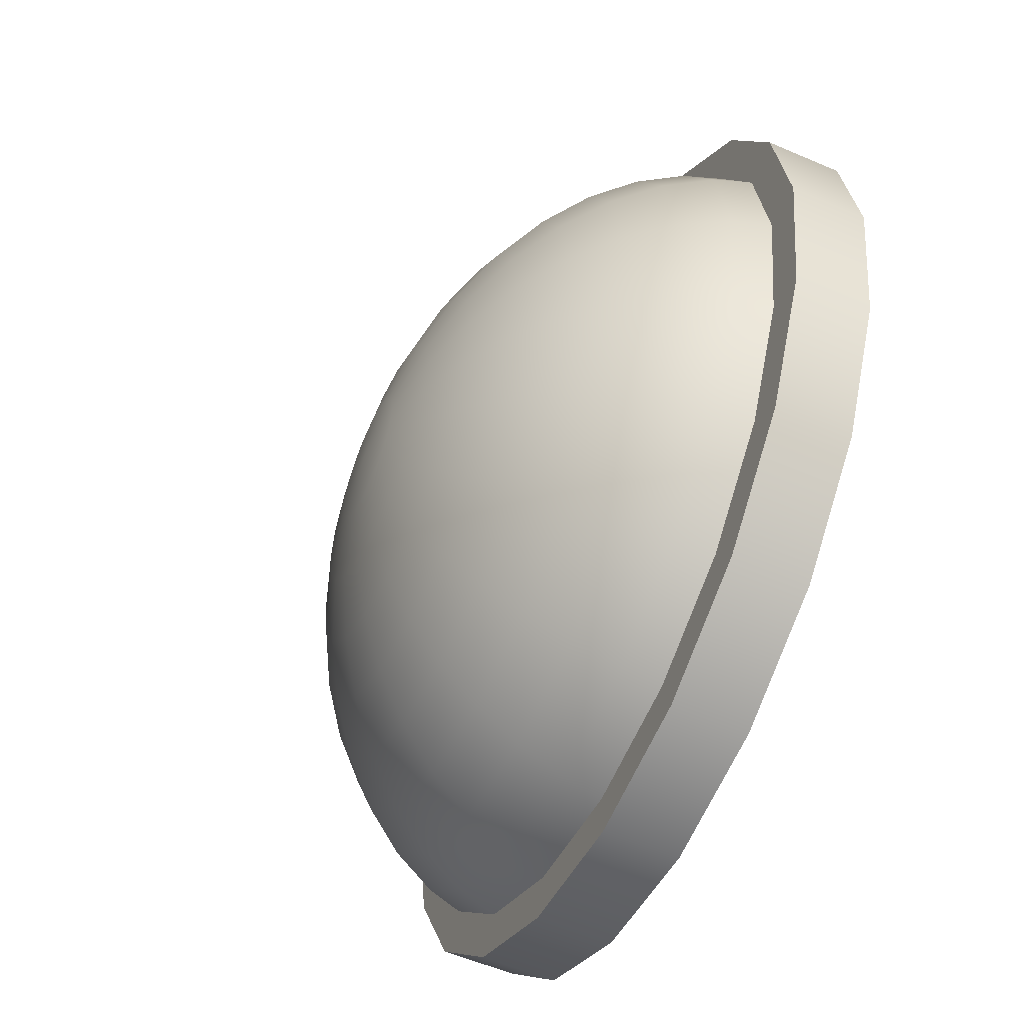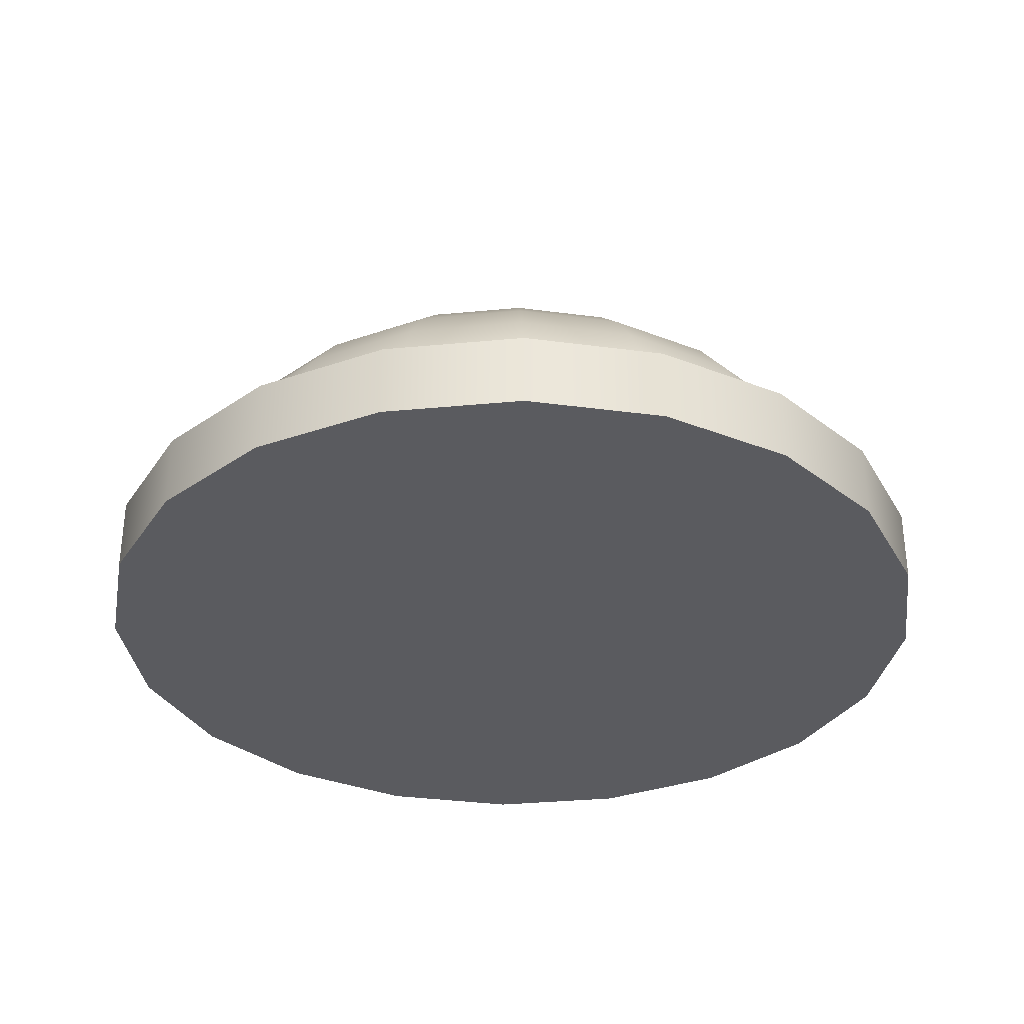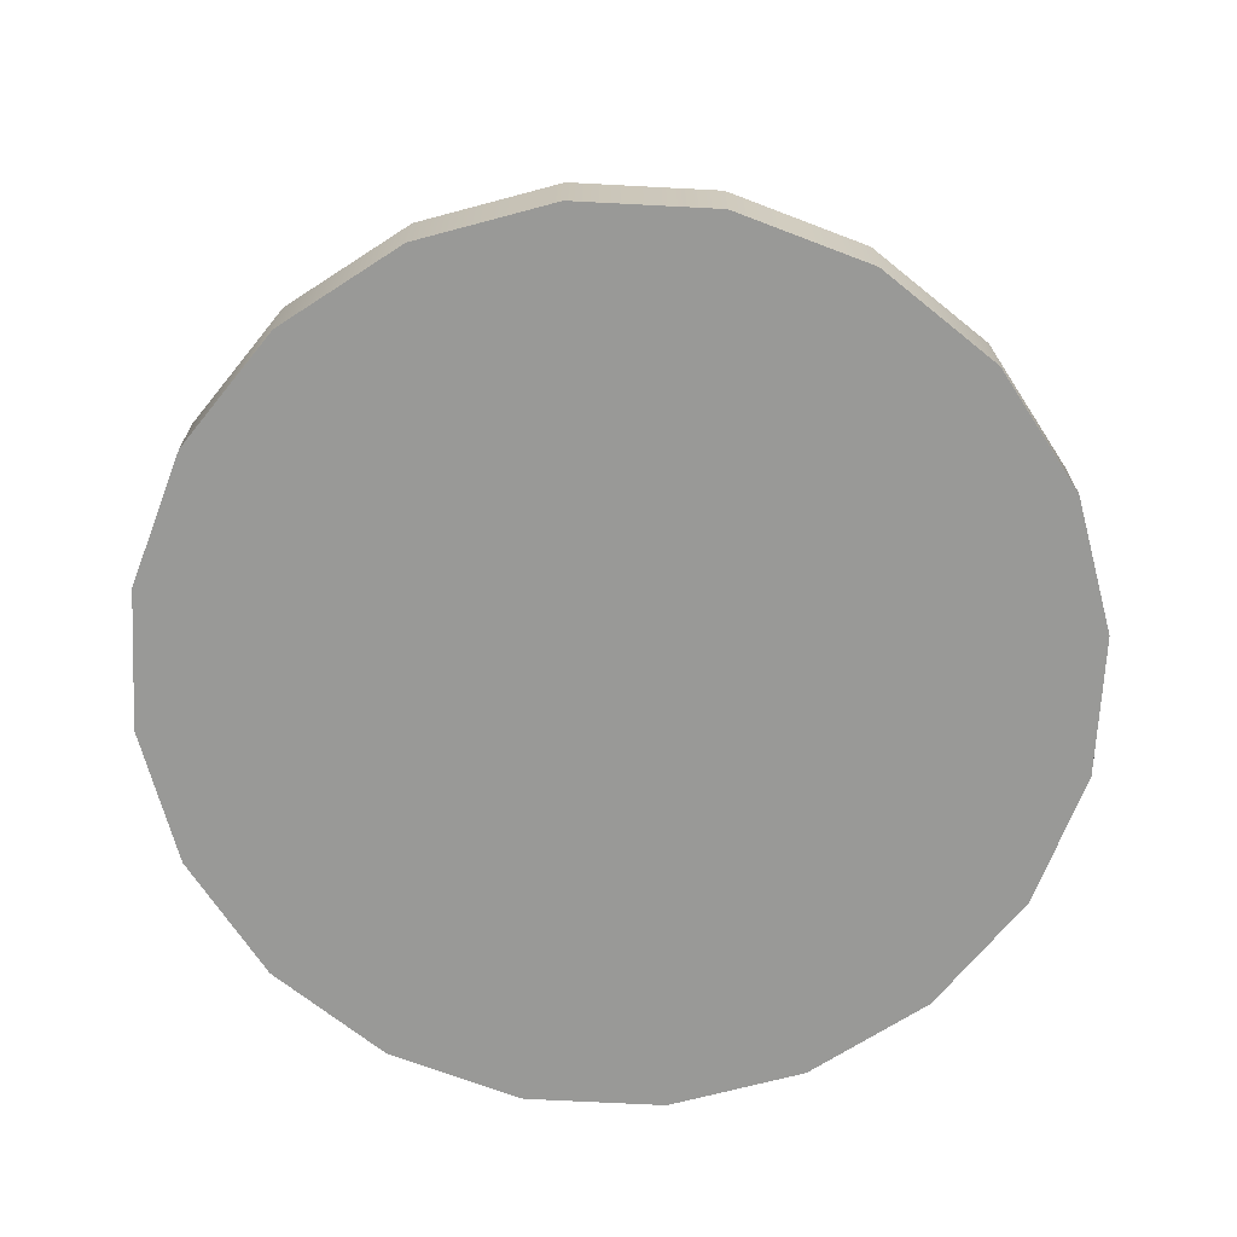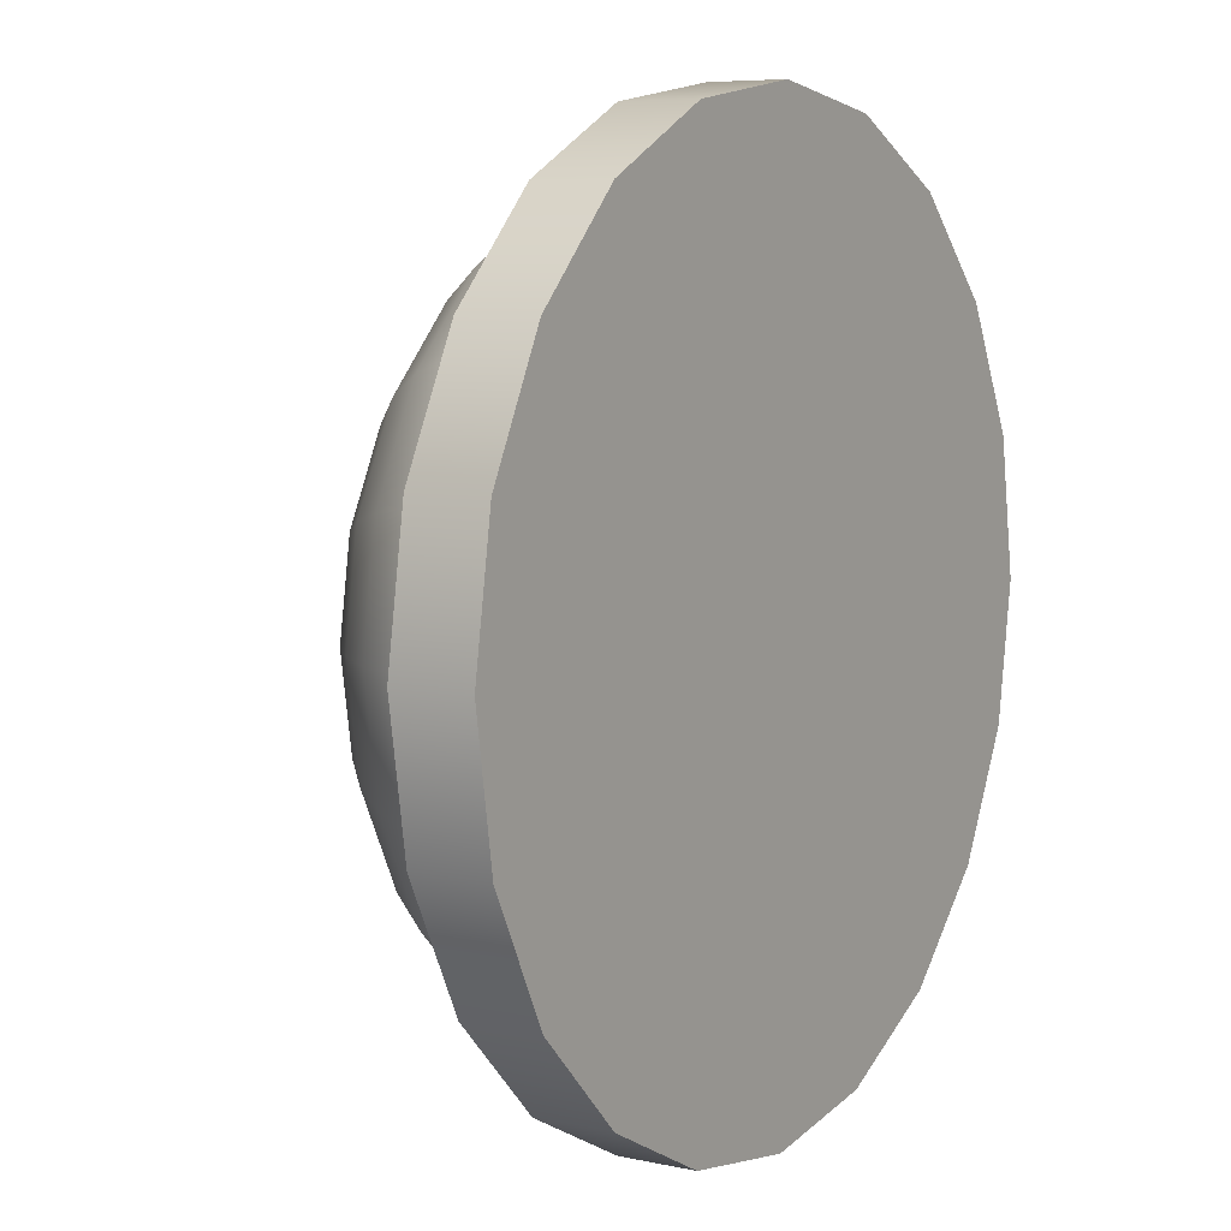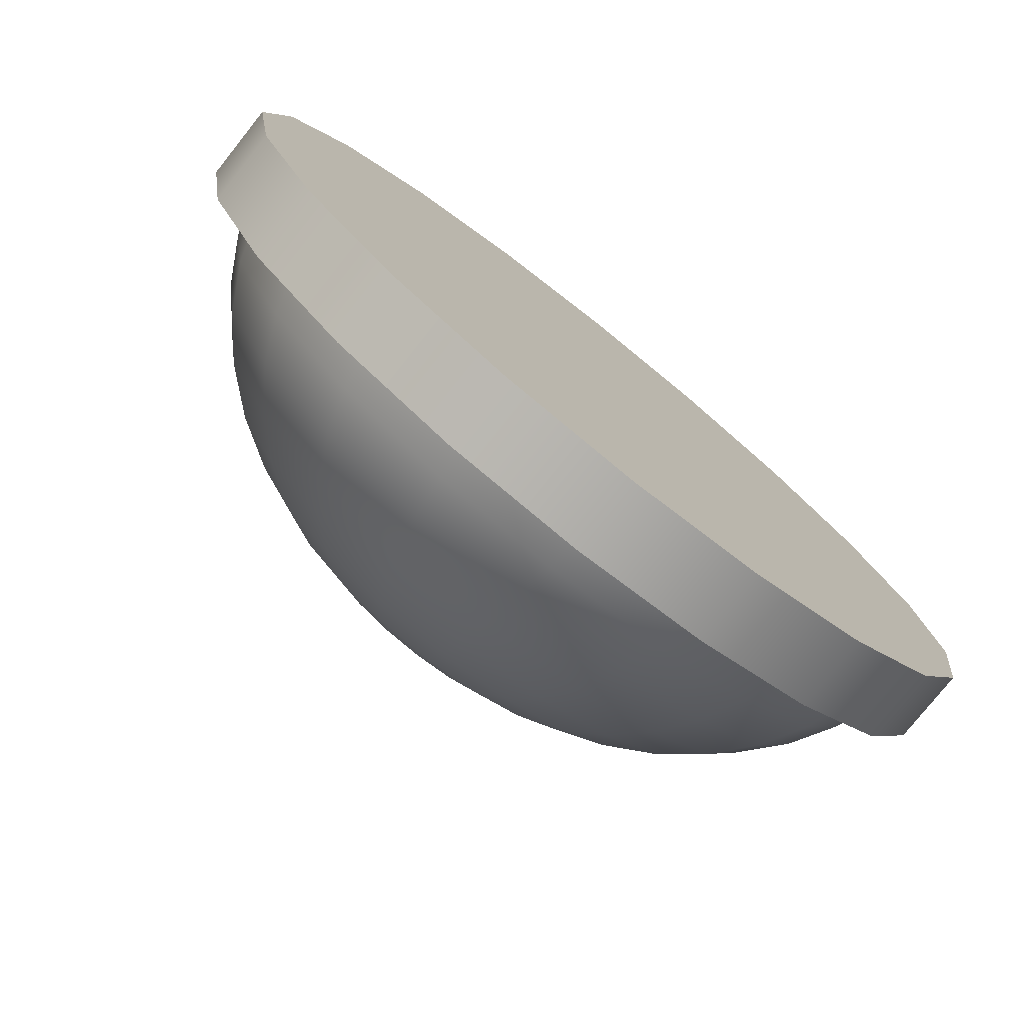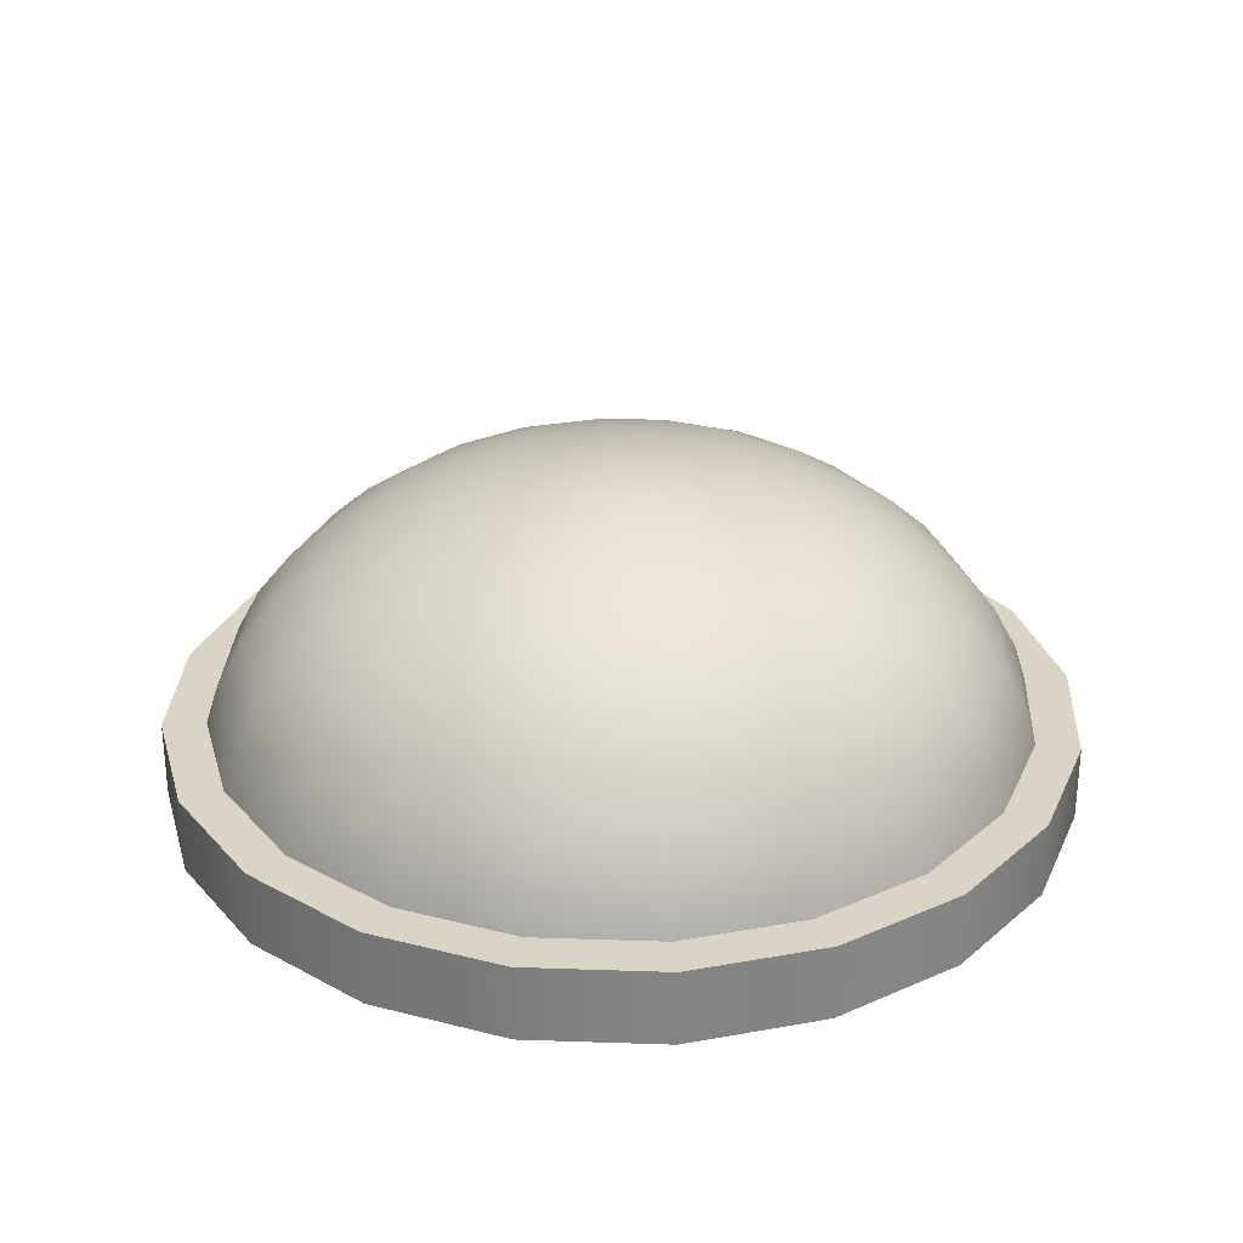
<metadata>
{"format":"obj","ext":"obj","renderer":"f3d","projection":"perspective","resolution":1024,"background":"white","views":[{"elev":-55.5,"azim":-114.4,"up":"+Z"},{"elev":-33.1,"azim":-109.5,"up":"+Y"},{"elev":-68.8,"azim":78.0,"up":"+Y"},{"elev":6.9,"azim":-57.9,"up":"+Z"},{"elev":-77.1,"azim":-38.5,"up":"+Z"},{"elev":28.9,"azim":-42.1,"up":"+Y"}]}
</metadata>
<code>
g default
v 3.297 0.07937 -1.071
v 2.804 0.07937 -2.038
v 2.038 0.07937 -2.804
v 1.071 0.07937 -3.297
v 0 0.07937 -3.466
v -1.071 0.07937 -3.297
v -2.038 0.07937 -2.804
v -2.804 0.07937 -2.038
v -3.297 0.07937 -1.071
v -3.466 0.07937 0
v -3.297 0.07937 1.071
v -2.804 0.07937 2.038
v -2.038 0.07937 2.804
v -1.071 0.07937 3.297
v -0 0.07937 3.466
v 1.071 0.07937 3.297
v 2.037 0.07937 2.804
v 2.804 0.07937 2.038
v 3.297 0.07937 1.071
v 3.466 0.07937 0
v 3.297 0.6671 -1.071
v 2.804 0.6671 -2.038
v 2.038 0.6671 -2.804
v 1.071 0.6671 -3.297
v 0 0.6671 -3.466
v -1.071 0.6671 -3.297
v -2.038 0.6671 -2.804
v -2.804 0.6671 -2.038
v -3.297 0.6671 -1.071
v -3.466 0.6671 0
v -3.297 0.6671 1.071
v -2.804 0.6671 2.038
v -2.038 0.6671 2.804
v -1.071 0.6671 3.297
v -0 0.6671 3.466
v 1.071 0.6671 3.297
v 2.037 0.6671 2.804
v 2.804 0.6671 2.038
v 3.297 0.6671 1.071
v 3.466 0.6671 0
v 0 0.07937 0
v 0 0.6671 0
g rim
f 1 2 22 21
f 2 3 23 22
f 3 4 24 23
f 4 5 25 24
f 5 6 26 25
f 6 7 27 26
f 7 8 28 27
f 8 9 29 28
f 9 10 30 29
f 10 11 31 30
f 11 12 32 31
f 12 13 33 32
f 13 14 34 33
f 14 15 35 34
f 15 16 36 35
f 16 17 37 36
f 17 18 38 37
f 18 19 39 38
f 19 20 40 39
f 20 1 21 40
f 2 1 41
f 3 2 41
f 4 3 41
f 5 4 41
f 6 5 41
f 7 6 41
f 8 7 41
f 9 8 41
f 10 9 41
f 11 10 41
f 12 11 41
f 13 12 41
f 14 13 41
f 15 14 41
f 16 15 41
f 17 16 41
f 18 17 41
f 19 18 41
f 20 19 41
f 1 20 41
f 21 22 42
f 22 23 42
f 23 24 42
f 24 25 42
f 25 26 42
f 26 27 42
f 27 28 42
f 28 29 42
f 29 30 42
f 30 31 42
f 31 32 42
f 32 33 42
f 33 34 42
f 34 35 42
f 35 36 42
f 36 37 42
f 37 38 42
f 38 39 42
f 39 40 42
f 40 21 42
g default
v 0.7996 1.625 -2.461
v 0 1.625 -2.588
v 0 1.915 -2.262
v 0.6989 1.915 -2.151
v -2.588 1.625 0
v -2.461 1.625 0.7996
v -2.151 1.915 0.6989
v -2.262 1.915 0
v -0.6989 1.915 -2.151
v -0.5809 2.163 -1.788
v 0 2.163 -1.88
v -2.151 1.915 -0.6989
v -1.88 2.163 0
v -1.788 2.163 -0.5809
v -1.105 2.163 -1.521
v -1.521 2.163 -1.105
v -1.175 2.362 -0.8535
v -0.8535 2.362 -1.175
v -1.861 0.5065 2.562
v -1.857 0.5763 2.556
v -2.556 0.5763 1.857
v -2.562 0.5065 1.861
v 1.861 0.5065 -2.562
v 1.857 0.5763 -2.556
v 2.556 0.5763 -1.857
v 2.562 0.5065 -1.861
v 1.675 1.3 -2.306
v 0.8806 1.3 -2.71
v 1.521 1.625 -2.093
v -2.71 1.3 0.8806
v -2.306 1.3 1.675
v -2.093 1.625 1.521
v -0.4487 2.362 -1.381
v -1.381 2.362 -0.4487
v 0.5809 2.163 -1.788
v -1.788 2.163 0.5809
v -1.788 0.9473 2.461
v -2.461 0.9473 1.788
v 1.788 0.9473 -2.461
v 2.461 0.9473 -1.788
v 0 2.362 -1.452
v -1.452 2.362 0
v 1.329 1.915 -1.83
v -1.83 1.915 1.329
v -1.675 1.3 2.306
v 2.306 1.3 -1.675
v -0.7996 2.508 -0.5809
v -0.5809 2.508 -0.7996
v -0.3054 2.508 -0.94
v -0.94 2.508 -0.3054
v 0.4487 2.362 -1.381
v -1.381 2.362 0.4487
v -0.2941 2.597 -0.4048
v -0.4048 2.597 -0.2941
v 0 2.627 0
v 1.105 2.163 -1.521
v -1.521 2.163 1.105
v -0.1546 2.597 -0.4758
v -0.4758 2.597 -0.1546
v 0 2.508 -0.9884
v -0.9884 2.508 0
v 0 2.597 -0.5003
v -0.5003 2.597 0
v 0.1546 2.597 -0.4758
v -0.4758 2.597 0.1546
v -1.521 1.625 2.093
v 2.093 1.625 -1.521
v 0.2941 2.597 -0.4048
v -0.4048 2.597 0.2941
v -0.2941 2.597 0.4048
v 0.4048 2.597 -0.2941
v -0.9784 0.5065 3.011
v -0.9762 0.5763 3.004
v 3.004 0.5763 -0.9762
v 3.011 0.5065 -0.9784
v -0.1546 2.597 0.4758
v 0.4758 2.597 -0.1546
v -0 2.597 0.5003
v 0.5003 2.597 0
v 0.3054 2.508 -0.94
v -0.94 2.508 0.3054
v 0.1546 2.597 0.4758
v 0.4758 2.597 0.1546
v 0.8535 2.362 -1.175
v -1.175 2.362 0.8535
v 0.2941 2.597 0.4048
v 0.4048 2.597 0.2941
v -1.329 1.915 1.83
v 1.83 1.915 -1.329
v -0.94 0.9473 2.893
v 2.893 0.9473 -0.94
v 0.5809 2.508 -0.7996
v -0.7996 2.508 0.5809
v -1.105 2.163 1.521
v 1.521 2.163 -1.105
v -0.8806 1.3 2.71
v 2.71 1.3 -0.8806
v -0.8535 2.362 1.175
v 1.175 2.362 -0.8535
v -0.7996 1.625 2.461
v 2.461 1.625 -0.7996
v -0.5809 2.508 0.7996
v 0.7996 2.508 -0.5809
v -0 0.5065 3.166
v -0 0.5763 3.159
v 3.159 0.5763 0
v 3.166 0.5065 0
v -0.6989 1.915 2.151
v 2.151 1.915 -0.6989
v -0 0.9473 3.042
v 3.042 0.9473 0
v -0.5809 2.163 1.788
v 1.788 2.163 -0.5809
v -0.3054 2.508 0.94
v 0.94 2.508 -0.3054
v -0.4487 2.362 1.381
v 1.381 2.362 -0.4487
v -0 1.3 2.85
v 2.85 1.3 0
v -0 2.508 0.9884
v 0.9884 2.508 0
v -0 1.625 2.588
v 2.588 1.625 0
v 0.94 2.508 0.3054
v 0.3054 2.508 0.94
v -0 2.362 1.452
v 1.452 2.362 0
v 3.004 0.5763 0.9762
v 3.011 0.5065 0.9784
v 0.9784 0.5065 3.011
v 0.9762 0.5763 3.004
v -0 1.915 2.262
v 2.262 1.915 0
v -0 2.163 1.88
v 1.88 2.163 0
v 0.7996 2.508 0.5809
v 0.5809 2.508 0.7996
v 2.893 0.9473 0.94
v 0.94 0.9473 2.893
v 1.381 2.362 0.4487
v 0.4487 2.362 1.381
v 2.71 1.3 0.8806
v 0.8806 1.3 2.71
v 1.175 2.362 0.8535
v 0.8535 2.362 1.175
v 1.788 2.163 0.5809
v 0.5809 2.163 1.788
v 1.861 0.5065 2.562
v 1.857 0.5763 2.556
v 2.556 0.5763 1.857
v 2.562 0.5065 1.861
v 2.461 1.625 0.7996
v 0.7996 1.625 2.461
v 2.151 1.915 0.6989
v 0.6989 1.915 2.151
v 2.461 0.9473 1.788
v 1.788 0.9473 2.461
v 1.521 2.163 1.105
v 1.105 2.163 1.521
v 2.306 1.3 1.675
v 1.675 1.3 2.306
v 1.83 1.915 1.329
v 1.329 1.915 1.83
v 2.093 1.625 1.521
v 1.521 1.625 2.093
v -1.861 0.5065 -2.562
v -0.9784 0.5065 -3.011
v 0 0.5065 -3.166
v 0.9784 0.5065 -3.011
v -3.011 0.5065 0.9784
v -3.166 0.5065 0
v -3.011 0.5065 -0.9784
v -2.562 0.5065 -1.861
v -2.893 0.9473 0.94
v 0.94 0.9473 -2.893
v -1.83 1.915 -1.329
v -1.329 1.915 -1.83
v -2.85 1.3 0
v 0 1.3 -2.85
v -3.004 0.5763 0.9762
v 0.9762 0.5763 -3.004
v -2.461 1.625 -0.7996
v -0.7996 1.625 -2.461
v -2.093 1.625 -1.521
v -1.521 1.625 -2.093
v -3.042 0.9473 0
v 0 0.9473 -3.042
v -2.71 1.3 -0.8806
v -0.8806 1.3 -2.71
v -3.159 0.5763 0
v 0 0.5763 -3.159
v -2.306 1.3 -1.675
v -1.675 1.3 -2.306
v -2.893 0.9473 -0.94
v -0.94 0.9473 -2.893
v -2.461 0.9473 -1.788
v -1.788 0.9473 -2.461
v -3.004 0.5763 -0.9762
v -0.9762 0.5763 -3.004
v -2.556 0.5763 -1.857
v -1.857 0.5763 -2.556
g light1
f 43 44 45 46
f 47 48 49 50
f 45 51 52 53
f 54 50 55 56
f 57 58 59 60
f 61 62 63 64
f 65 66 67 68
f 69 70 43 71
f 72 73 74 48
f 52 57 60 75
f 58 56 76 59
f 46 45 53 77
f 50 49 78 55
f 63 62 79 80
f 67 66 81 82
f 53 52 75 83
f 56 55 84 76
f 71 43 46 85
f 48 74 86 49
f 80 79 87 73
f 82 81 69 88
f 60 59 89 90
f 75 60 90 91
f 59 76 92 89
f 77 53 83 93
f 55 78 94 84
f 95 96 97
f 85 46 77 98
f 49 86 99 78
f 100 95 97
f 96 101 97
f 83 75 91 102
f 76 84 103 92
f 104 100 97
f 101 105 97
f 106 104 97
f 105 107 97
f 73 87 108 74
f 88 69 71 109
f 110 106 97
f 107 111 97
f 111 112 97
f 113 110 97
f 114 115 62 61
f 68 67 116 117
f 112 118 97
f 119 113 97
f 118 120 97
f 121 119 97
f 93 83 102 122
f 84 94 123 103
f 120 124 97
f 125 121 97
f 98 77 93 126
f 78 99 127 94
f 124 128 97
f 129 125 97
f 128 129 97
f 90 89 96 95
f 74 108 130 86
f 109 71 85 131
f 62 115 132 79
f 116 67 82 133
f 91 90 95 100
f 89 92 101 96
f 102 91 100 104
f 92 103 105 101
f 126 93 122 134
f 94 127 135 123
f 86 130 136 99
f 131 85 98 137
f 122 102 104 106
f 103 123 107 105
f 79 132 138 87
f 133 82 88 139
f 99 136 140 127
f 137 98 126 141
f 134 122 106 110
f 123 135 111 107
f 87 138 142 108
f 139 88 109 143
f 127 140 144 135
f 141 126 134 145
f 146 147 115 114
f 117 116 148 149
f 135 144 112 111
f 145 134 110 113
f 108 142 150 130
f 143 109 131 151
f 115 147 152 132
f 148 116 133 153
f 130 150 154 136
f 151 131 137 155
f 144 156 118 112
f 157 145 113 119
f 136 154 158 140
f 155 137 141 159
f 140 158 156 144
f 159 141 145 157
f 132 152 160 138
f 153 133 139 161
f 156 162 120 118
f 163 157 119 121
f 138 160 164 142
f 161 139 143 165
f 166 163 121 125
f 162 167 124 120
f 158 168 162 156
f 169 159 157 163
f 149 148 170 171
f 172 173 147 146
f 142 164 174 150
f 165 143 151 175
f 154 176 168 158
f 177 155 159 169
f 178 166 125 129
f 167 179 128 124
f 150 174 176 154
f 175 151 155 177
f 179 178 129 128
f 170 148 153 180
f 147 173 181 152
f 182 169 163 166
f 168 183 167 162
f 180 153 161 184
f 152 181 185 160
f 186 182 166 178
f 183 187 179 167
f 188 177 169 182
f 176 189 183 168
f 187 186 178 179
f 190 191 173 172
f 171 170 192 193
f 184 161 165 194
f 160 185 195 164
f 196 175 177 188
f 174 197 189 176
f 194 165 175 196
f 164 195 197 174
f 192 170 180 198
f 173 191 199 181
f 193 192 191 190
f 200 188 182 186
f 189 201 187 183
f 201 200 186 187
f 191 192 198 199
f 198 180 184 202
f 181 199 203 185
f 204 196 188 200
f 197 205 201 189
f 202 184 194 206
f 185 203 207 195
f 206 194 196 204
f 195 207 205 197
f 205 204 200 201
f 199 198 202 203
f 207 206 204 205
f 203 202 206 207
f 208 209 210 211 65 68 117 149 171 193 190 172 146 114 61 64 212 213 214 215
f 216 80 73 72
f 81 217 70 69
f 218 54 56 58
f 51 219 57 52
f 219 218 58 57
f 220 72 48 47
f 70 221 44 43
f 222 63 80 216
f 66 223 217 81
f 224 47 50 54
f 44 225 51 45
f 64 63 222 212
f 211 223 66 65
f 226 224 54 218
f 225 227 219 51
f 228 216 72 220
f 217 229 221 70
f 227 226 218 219
f 230 220 47 224
f 221 231 225 44
f 232 222 216 228
f 223 233 229 217
f 234 230 224 226
f 231 235 227 225
f 236 228 220 230
f 229 237 231 221
f 235 234 226 227
f 212 222 232 213
f 210 233 223 211
f 238 236 230 234
f 237 239 235 231
f 240 232 228 236
f 233 241 237 229
f 239 238 234 235
f 213 232 240 214
f 209 241 233 210
f 242 240 236 238
f 241 243 239 237
f 243 242 238 239
f 214 240 242 215
f 208 243 241 209
f 215 242 243 208

</code>
